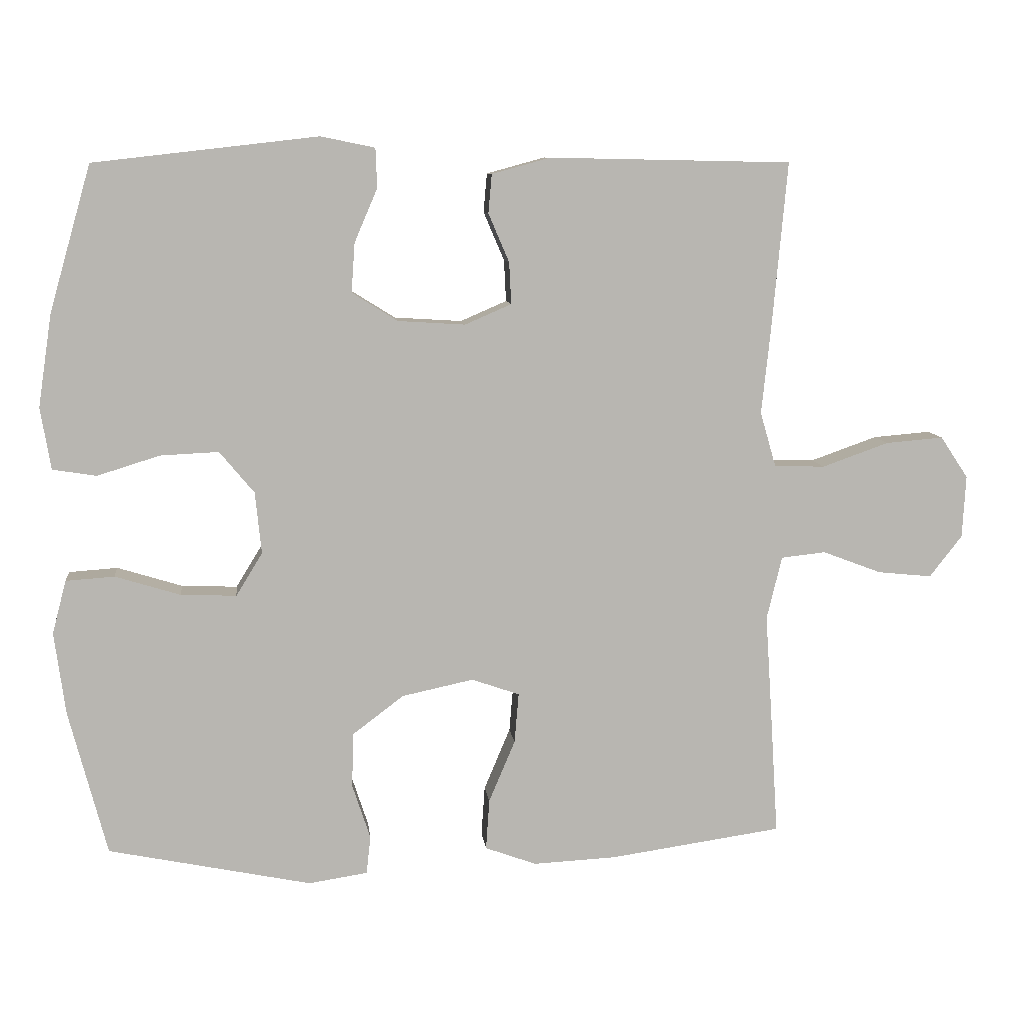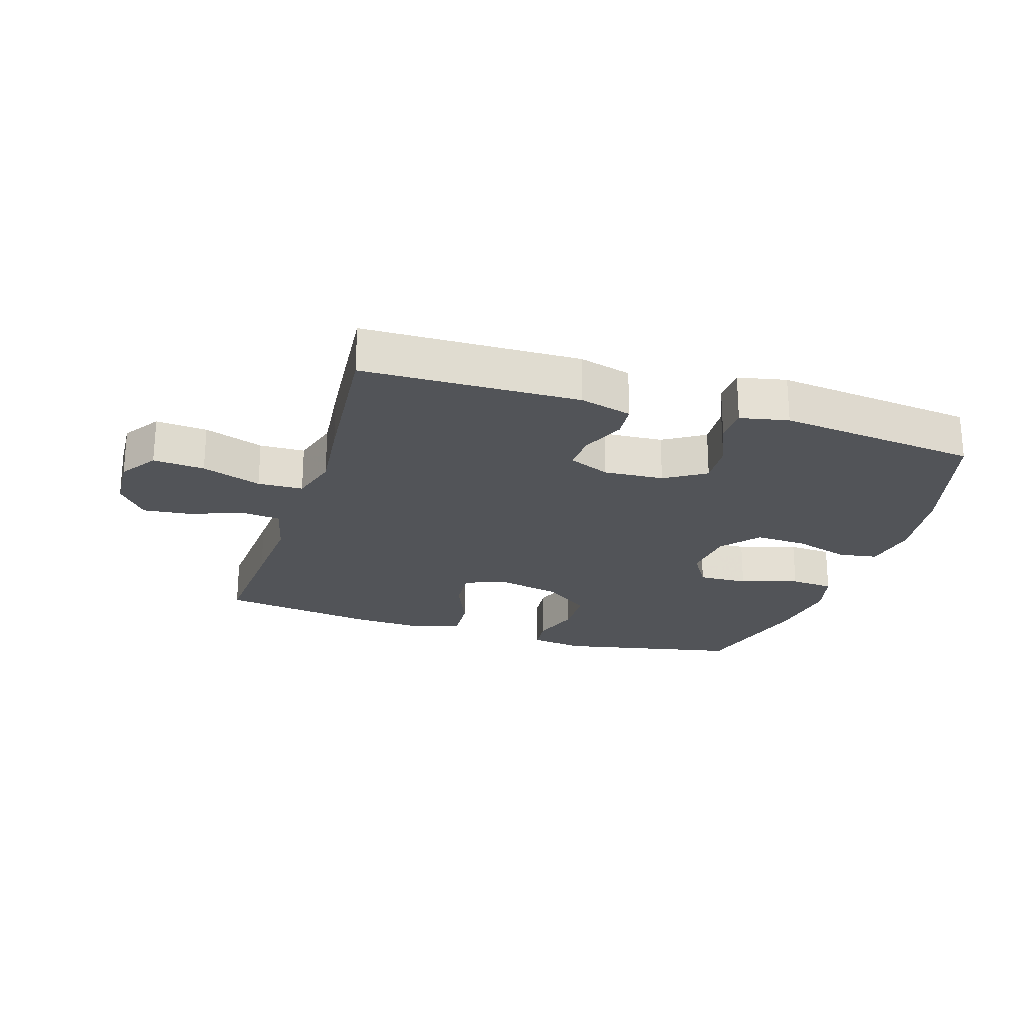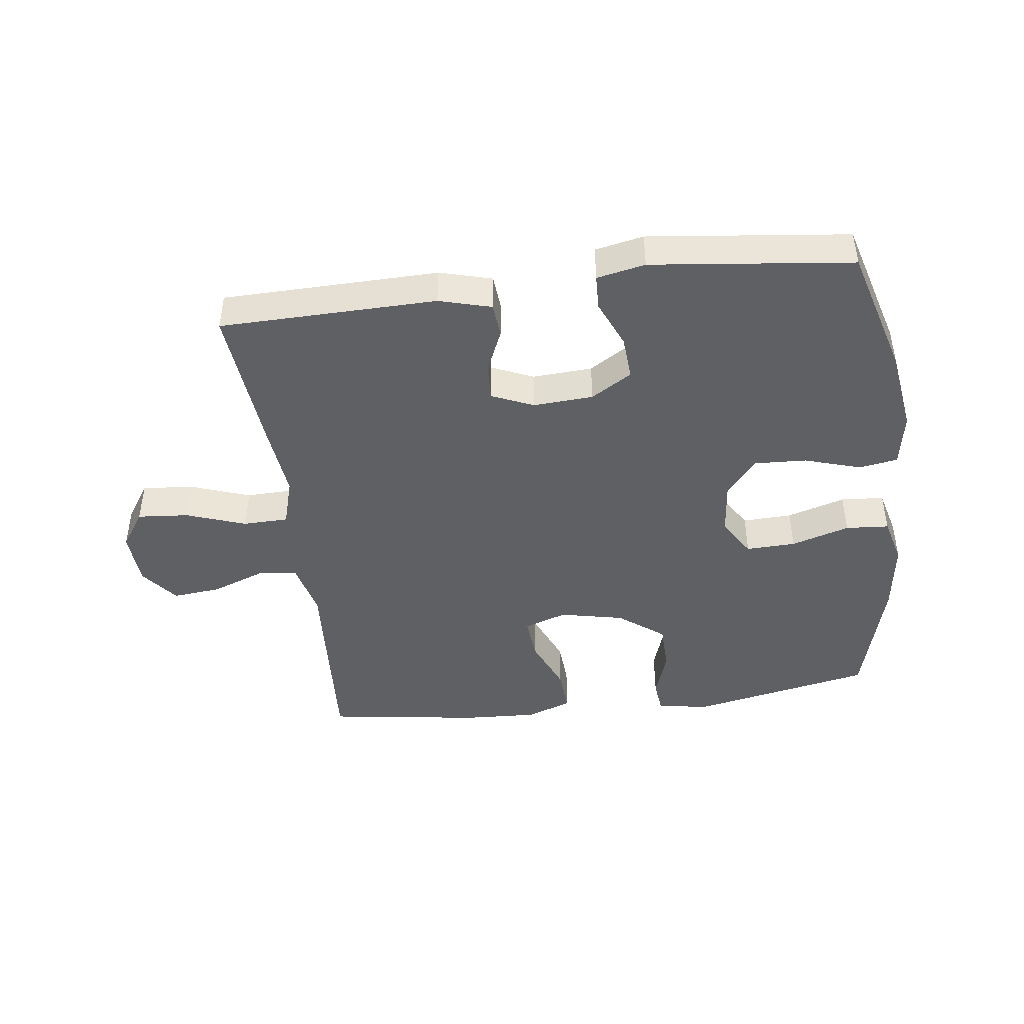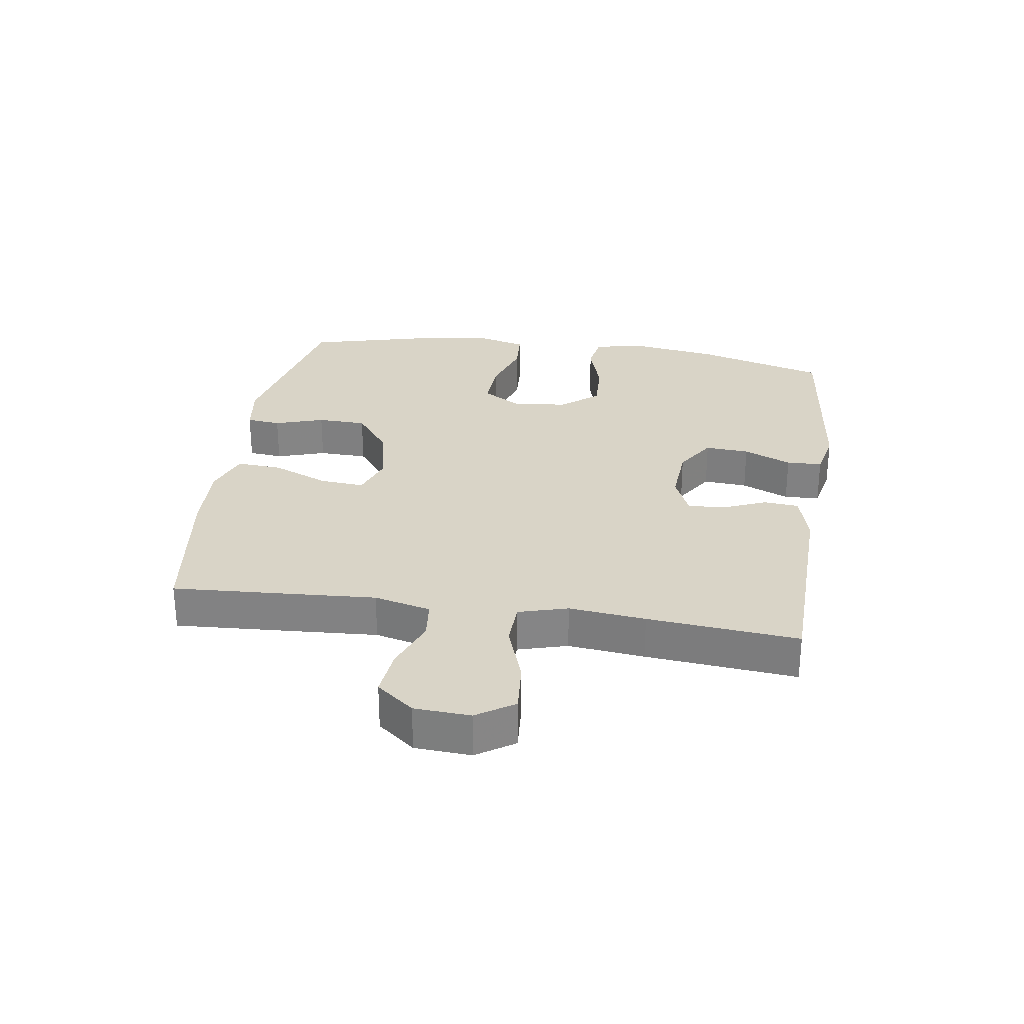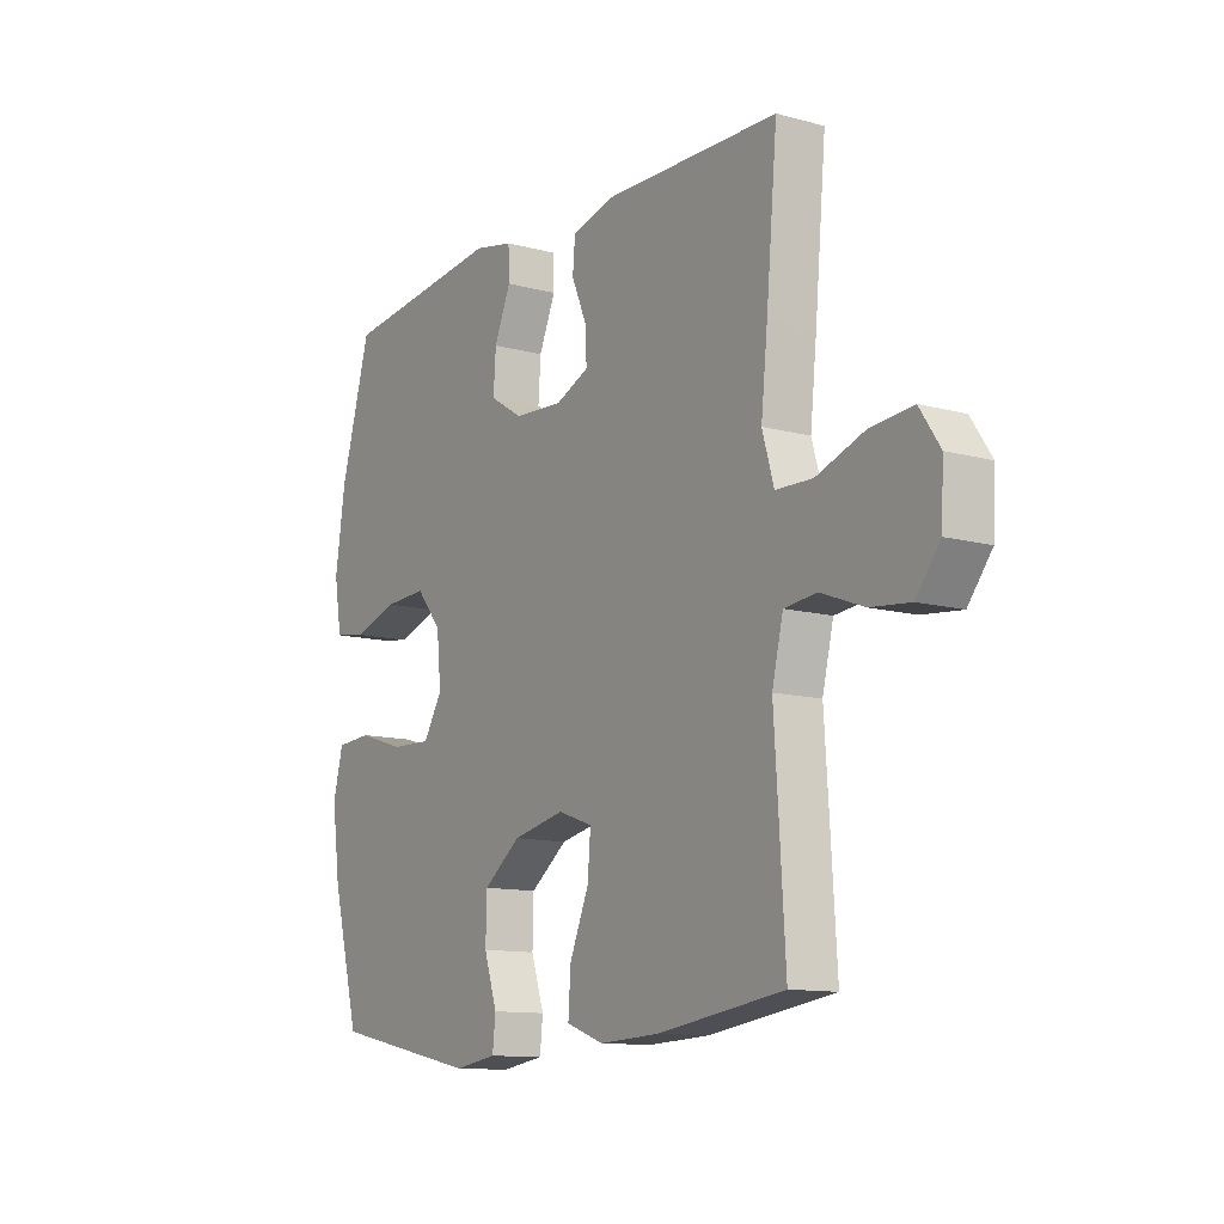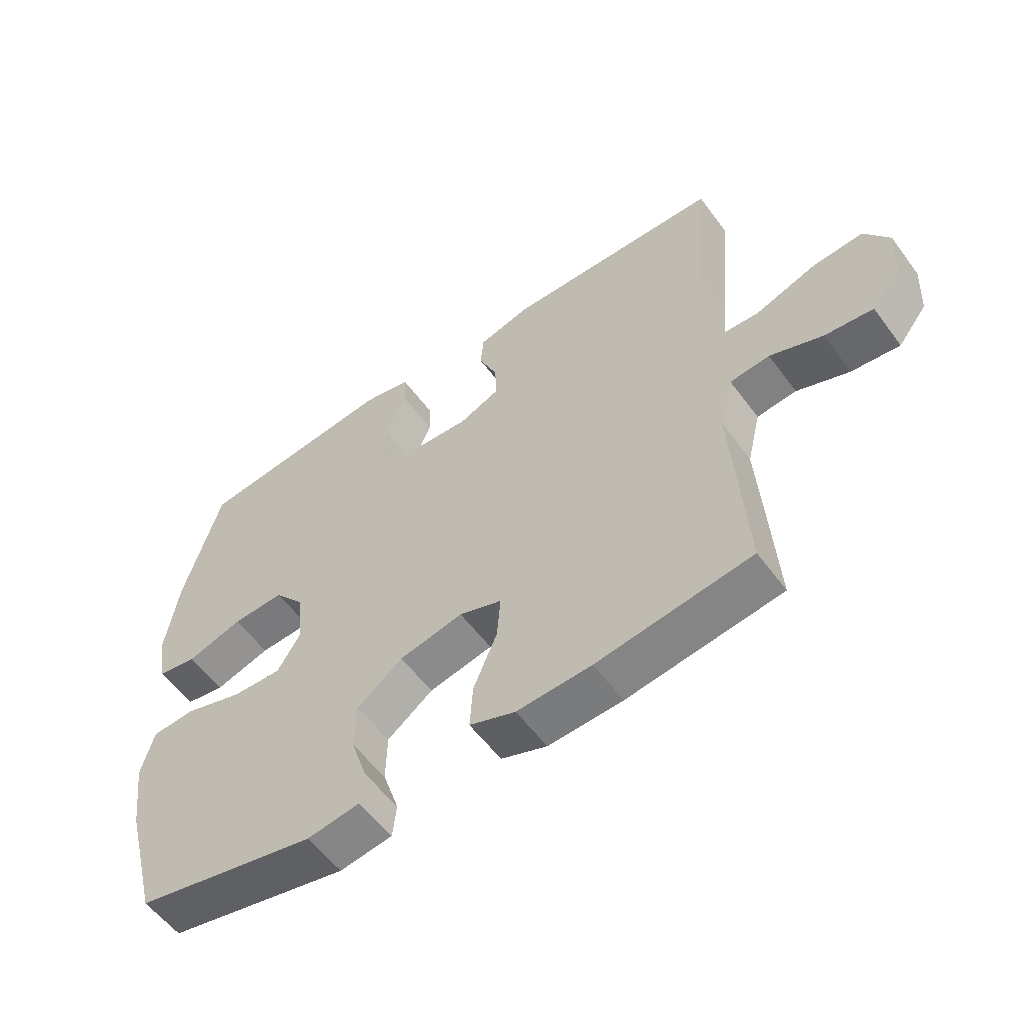
<metadata>
{"format":"obj","ext":"obj","renderer":"f3d","projection":"perspective","resolution":1024,"background":"white","views":[{"elev":9.0,"azim":173.6,"up":"+Z"},{"elev":-23.2,"azim":-17.4,"up":"+Y"},{"elev":-44.2,"azim":7.3,"up":"+Y"},{"elev":28.5,"azim":-81.3,"up":"+Y"},{"elev":-11.8,"azim":-123.0,"up":"+Z"},{"elev":-56.4,"azim":-144.0,"up":"+Z"}]}
</metadata>
<code>
v -0.5 0.07 0.5
v -0.151 0.07 0.507
v -0.067 0.07 0.484
v -0.062 0.07 0.428
v -0.092 0.07 0.358
v -0.095 0.07 0.298
v -0.028 0.07 0.269
v 0.069 0.07 0.275
v 0.135 0.07 0.316
v 0.13 0.07 0.387
v 0.097 0.07 0.464
v 0.099 0.07 0.521
v 0.177 0.07 0.537
v 0.5 0.07 0.5
v 0.56 0.07 0.29
v 0.58 0.07 0.156
v 0.565 0.07 0.067
v 0.502 0.07 0.057
v 0.412 0.07 0.085
v 0.328 0.07 0.089
v 0.278 0.07 0.029
v 0.269 0.07 -0.06
v 0.307 0.07 -0.122
v 0.387 0.07 -0.119
v 0.481 0.07 -0.09
v 0.551 0.07 -0.095
v 0.571 0.07 -0.172
v 0.555 0.07 -0.291
v 0.5 0.07 -0.5
v 0.207 0.07 -0.56
v 0.122 0.07 -0.547
v 0.116 0.07 -0.492
v 0.142 0.07 -0.413
v 0.14 0.07 -0.334
v 0.066 0.07 -0.278
v -0.037 0.07 -0.256
v -0.106 0.07 -0.28
v -0.1 0.07 -0.352
v -0.062 0.07 -0.442
v -0.057 0.07 -0.515
v -0.131 0.07 -0.542
v -0.251 0.07 -0.536
v -0.5 0.07 -0.5
v -0.488 0.07 -0.309
v -0.479 0.07 -0.173
v -0.501 0.07 -0.082
v -0.565 0.07 -0.075
v -0.65 0.07 -0.107
v -0.728 0.07 -0.115
v -0.775 0.07 -0.055
v -0.78 0.07 0.035
v -0.74 0.07 0.095
v -0.657 0.07 0.088
v -0.561 0.07 0.054
v -0.488 0.07 0.056
v -0.465 0.07 0.135
v -0.478 0.07 0.258
v -0.5 0 0.5
v -0.151 0 0.507
v -0.067 0 0.484
v -0.062 0 0.428
v -0.092 0 0.358
v -0.095 0 0.298
v -0.028 0 0.269
v 0.069 0 0.275
v 0.135 0 0.316
v 0.13 0 0.387
v 0.097 0 0.464
v 0.099 0 0.521
v 0.177 0 0.537
v 0.5 0 0.5
v 0.56 0 0.29
v 0.58 0 0.156
v 0.565 0 0.067
v 0.502 0 0.057
v 0.412 0 0.085
v 0.328 0 0.089
v 0.278 0 0.029
v 0.269 0 -0.06
v 0.307 0 -0.122
v 0.387 0 -0.119
v 0.481 0 -0.09
v 0.551 0 -0.095
v 0.571 0 -0.172
v 0.555 0 -0.291
v 0.5 0 -0.5
v 0.207 0 -0.56
v 0.122 0 -0.547
v 0.116 0 -0.492
v 0.142 0 -0.413
v 0.14 0 -0.334
v 0.066 0 -0.278
v -0.037 0 -0.256
v -0.106 0 -0.28
v -0.1 0 -0.352
v -0.062 0 -0.442
v -0.057 0 -0.515
v -0.131 0 -0.542
v -0.251 0 -0.536
v -0.5 0 -0.5
v -0.488 0 -0.309
v -0.479 0 -0.173
v -0.501 0 -0.082
v -0.565 0 -0.075
v -0.65 0 -0.107
v -0.728 0 -0.115
v -0.775 0 -0.055
v -0.78 0 0.035
v -0.74 0 0.095
v -0.657 0 0.088
v -0.561 0 0.054
v -0.488 0 0.056
v -0.465 0 0.135
v -0.478 0 0.258
f 3 4 5
f 2 3 5
f 1 2 5
f 57 1 5
f 56 57 5
f 55 56 5 6
f 52 53 54
f 51 52 54
f 50 51 54
f 49 50 54
f 48 49 54
f 47 48 54
f 46 47 54 55
f 55 6 7
f 46 55 7
f 45 46 7
f 43 44 45
f 42 43 45
f 41 42 45
f 40 41 45
f 39 40 45
f 38 39 45
f 37 38 45
f 45 7 8
f 37 45 8
f 36 37 8
f 31 32 33
f 30 31 33
f 29 30 33
f 28 29 33
f 27 28 33
f 26 27 33
f 25 26 33
f 24 25 33
f 23 24 33 34
f 22 23 34 35
f 17 18 19
f 16 17 19
f 15 16 19
f 14 15 19
f 13 14 19
f 12 13 19
f 11 12 19
f 10 11 19
f 9 10 19 20
f 36 8 9
f 35 36 9
f 22 35 9
f 21 22 9
f 9 20 21
f 62 61 60
f 62 60 59
f 62 59 58
f 62 58 114
f 62 114 113
f 63 62 113 112
f 111 110 109
f 111 109 108
f 111 108 107
f 111 107 106
f 111 106 105
f 111 105 104
f 112 111 104 103
f 64 63 112
f 64 112 103
f 64 103 102
f 102 101 100
f 102 100 99
f 102 99 98
f 102 98 97
f 102 97 96
f 102 96 95
f 102 95 94
f 65 64 102
f 65 102 94
f 65 94 93
f 90 89 88
f 90 88 87
f 90 87 86
f 90 86 85
f 90 85 84
f 90 84 83
f 90 83 82
f 90 82 81
f 91 90 81 80
f 92 91 80 79
f 76 75 74
f 76 74 73
f 76 73 72
f 76 72 71
f 76 71 70
f 76 70 69
f 76 69 68
f 76 68 67
f 77 76 67 66
f 66 65 93
f 66 93 92
f 66 92 79
f 66 79 78
f 78 77 66
f 1 58 59 2
f 2 59 60 3
f 3 60 61 4
f 4 61 62 5
f 5 62 63 6
f 6 63 64 7
f 7 64 65 8
f 8 65 66 9
f 9 66 67 10
f 10 67 68 11
f 11 68 69 12
f 12 69 70 13
f 13 70 71 14
f 14 71 72 15
f 15 72 73 16
f 16 73 74 17
f 17 74 75 18
f 18 75 76 19
f 19 76 77 20
f 20 77 78 21
f 21 78 79 22
f 22 79 80 23
f 23 80 81 24
f 24 81 82 25
f 25 82 83 26
f 26 83 84 27
f 27 84 85 28
f 28 85 86 29
f 29 86 87 30
f 30 87 88 31
f 31 88 89 32
f 32 89 90 33
f 33 90 91 34
f 34 91 92 35
f 35 92 93 36
f 36 93 94 37
f 37 94 95 38
f 38 95 96 39
f 39 96 97 40
f 40 97 98 41
f 41 98 99 42
f 42 99 100 43
f 43 100 101 44
f 44 101 102 45
f 45 102 103 46
f 46 103 104 47
f 47 104 105 48
f 48 105 106 49
f 49 106 107 50
f 50 107 108 51
f 51 108 109 52
f 52 109 110 53
f 53 110 111 54
f 54 111 112 55
f 55 112 113 56
f 56 113 114 57
f 57 114 58 1

</code>
